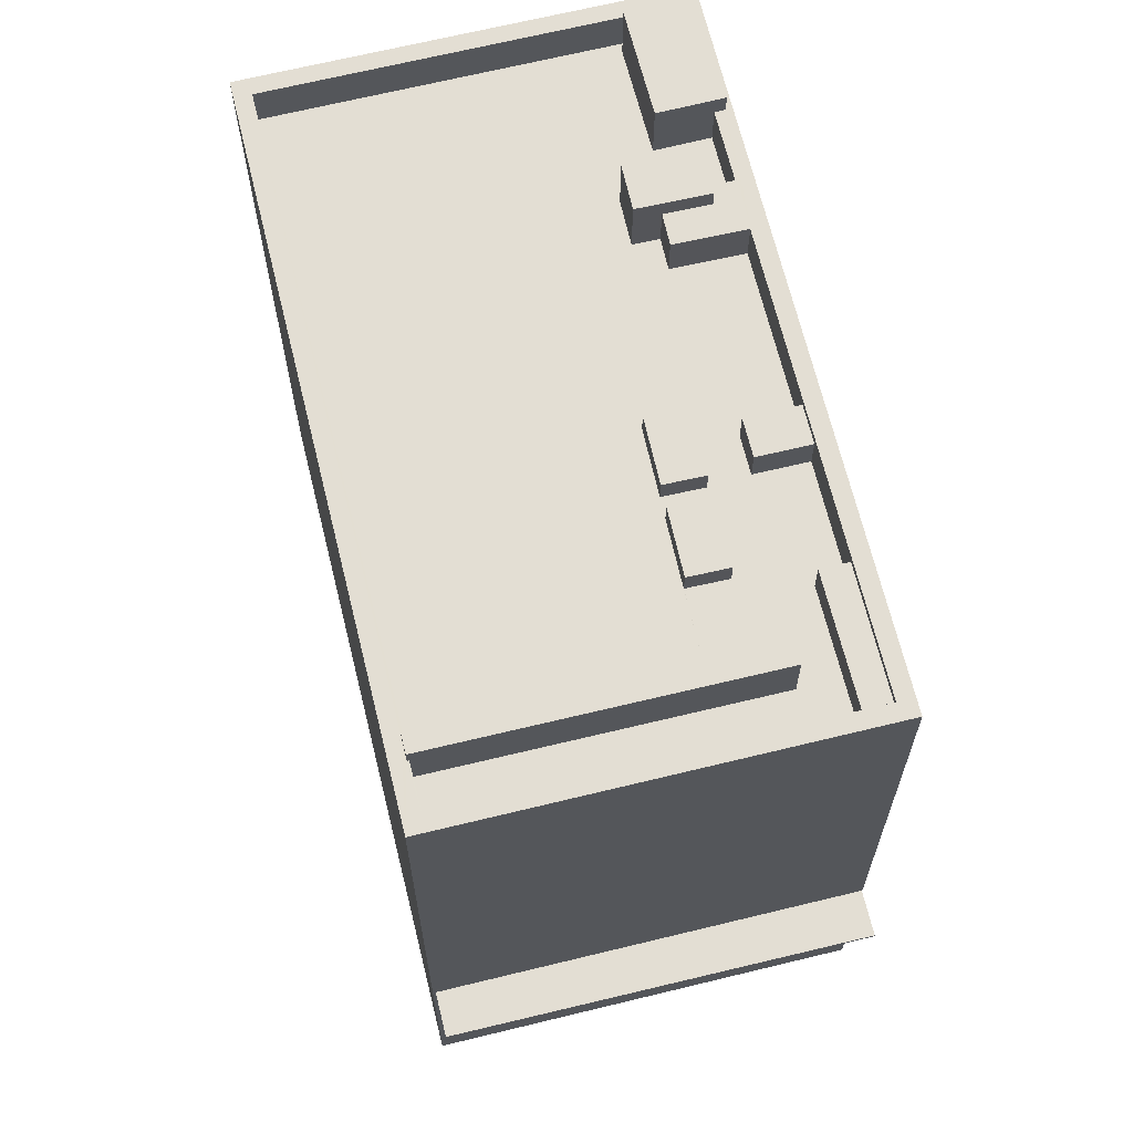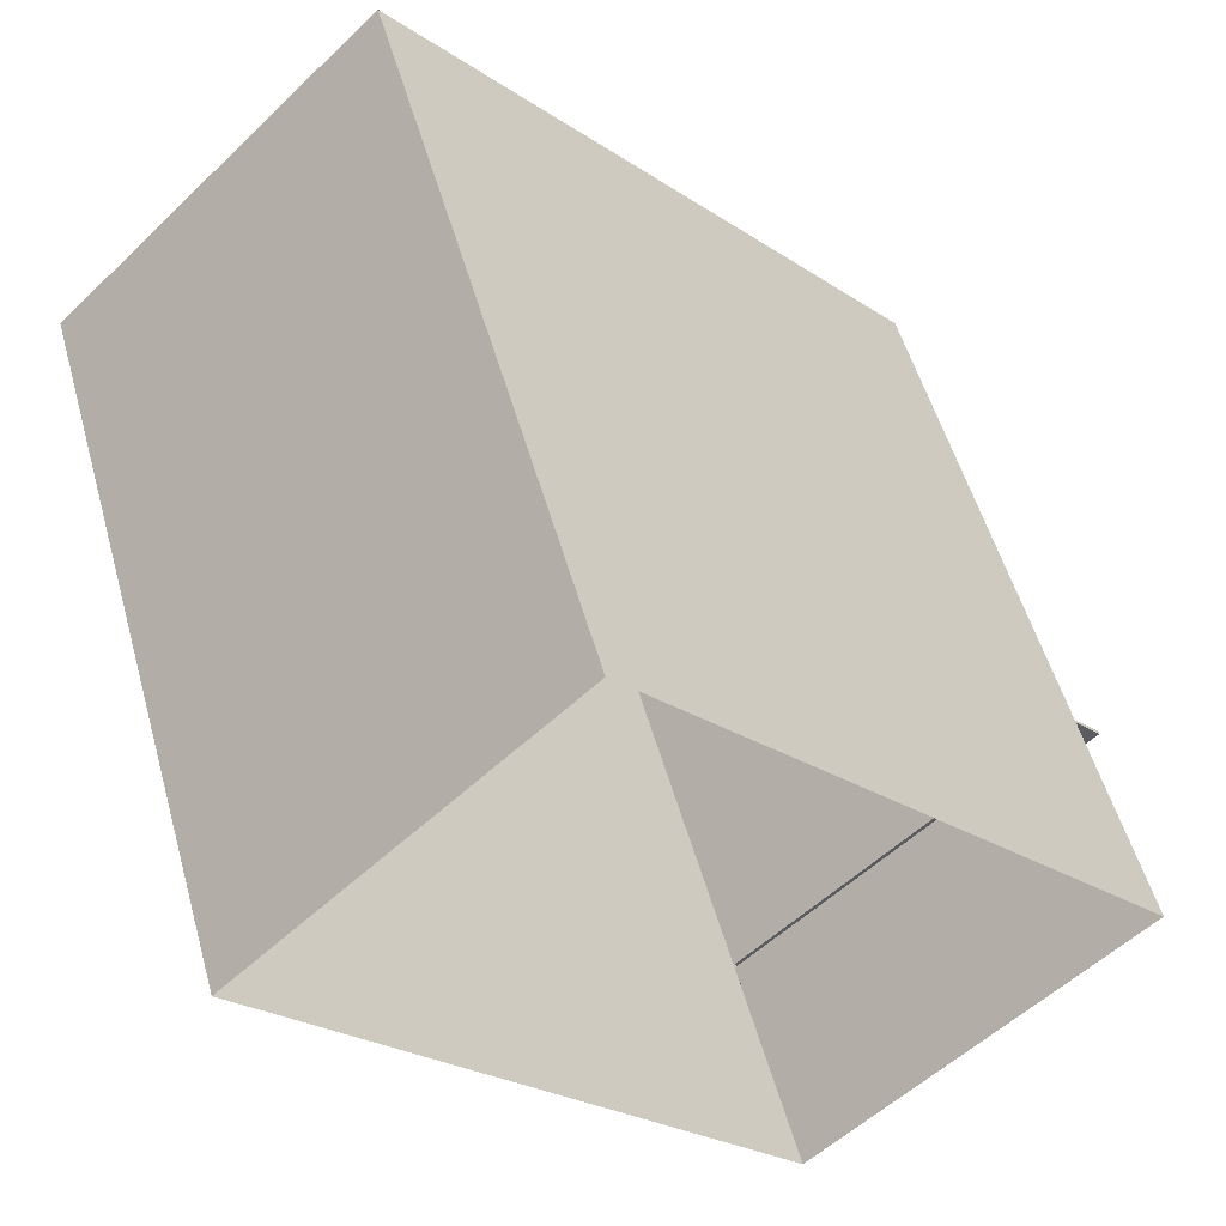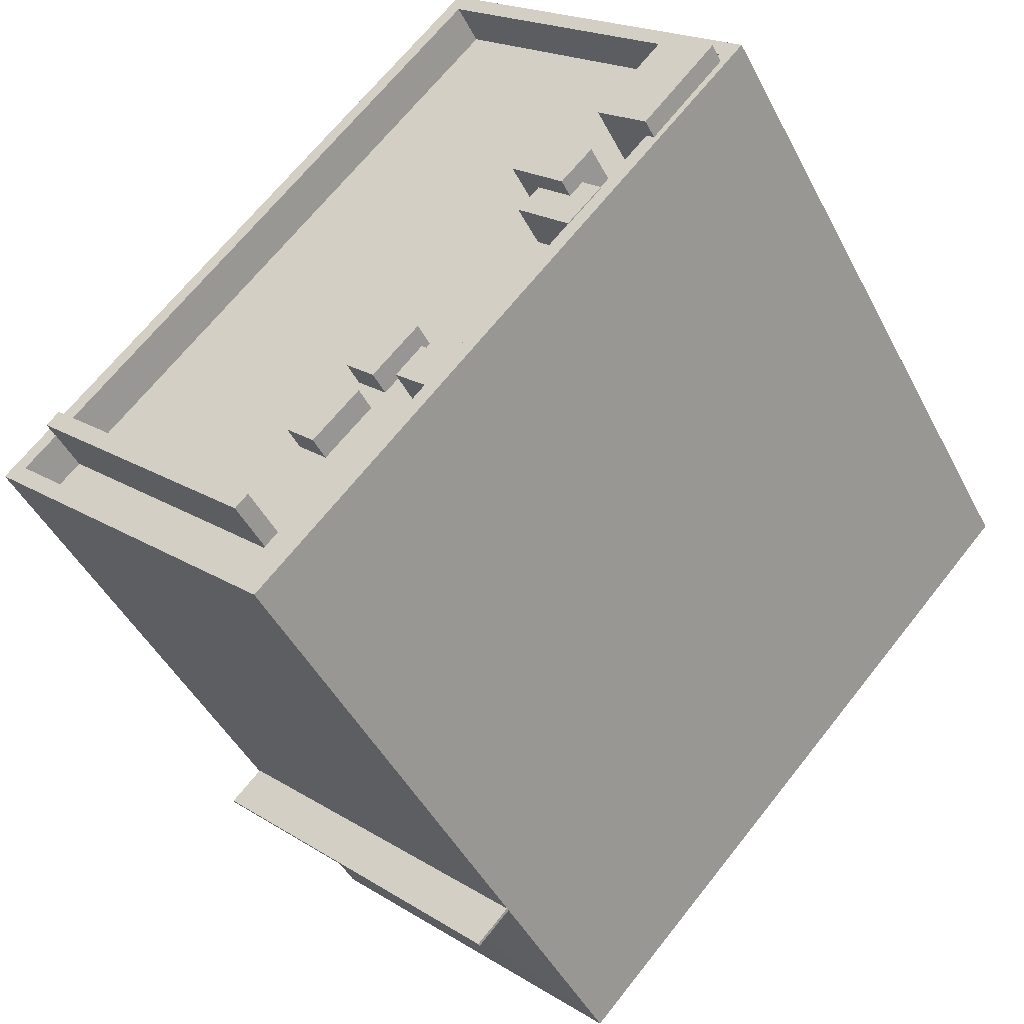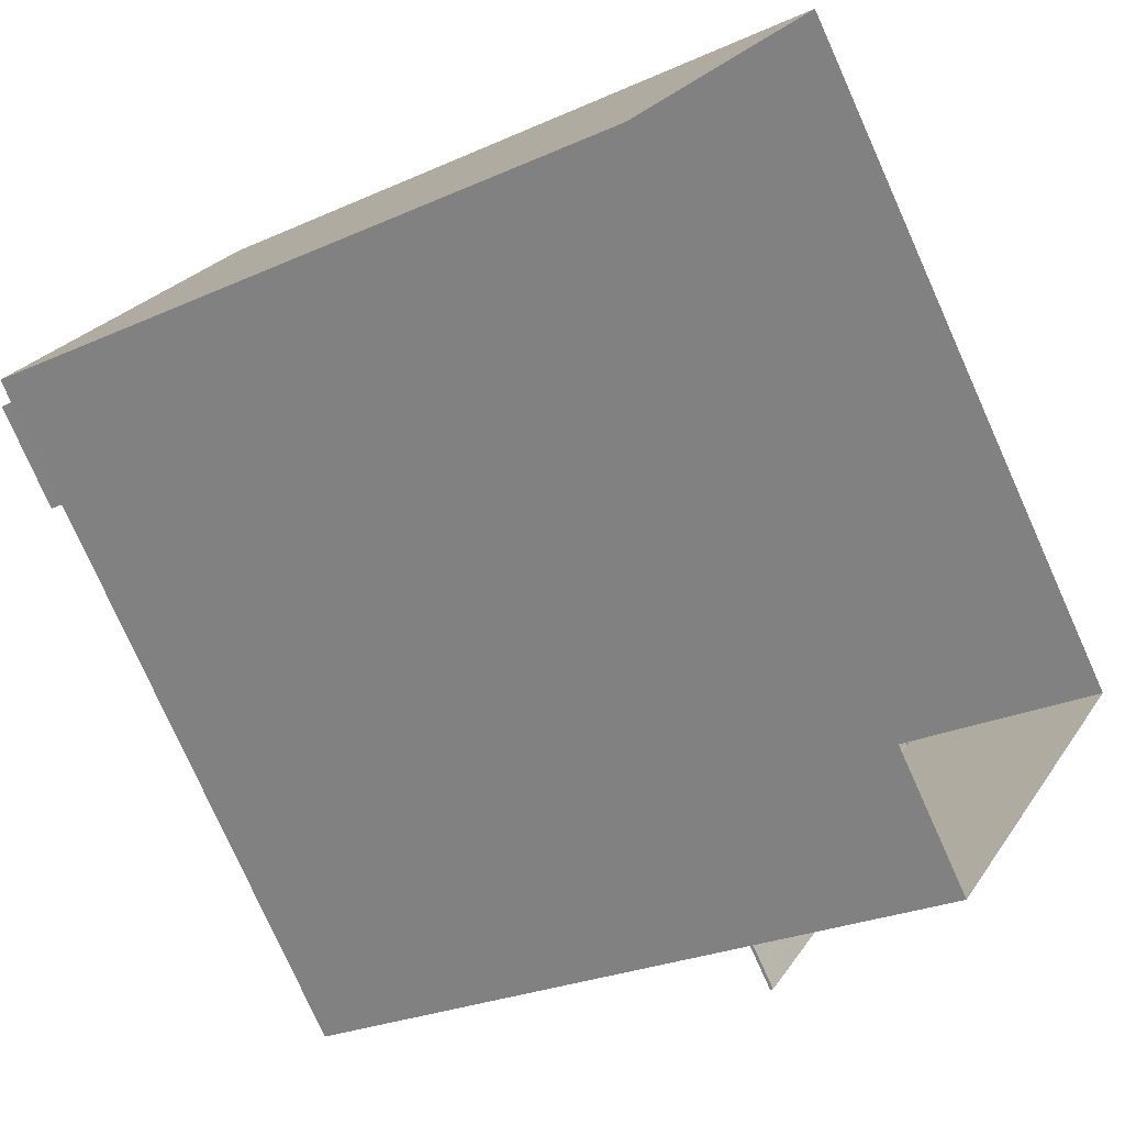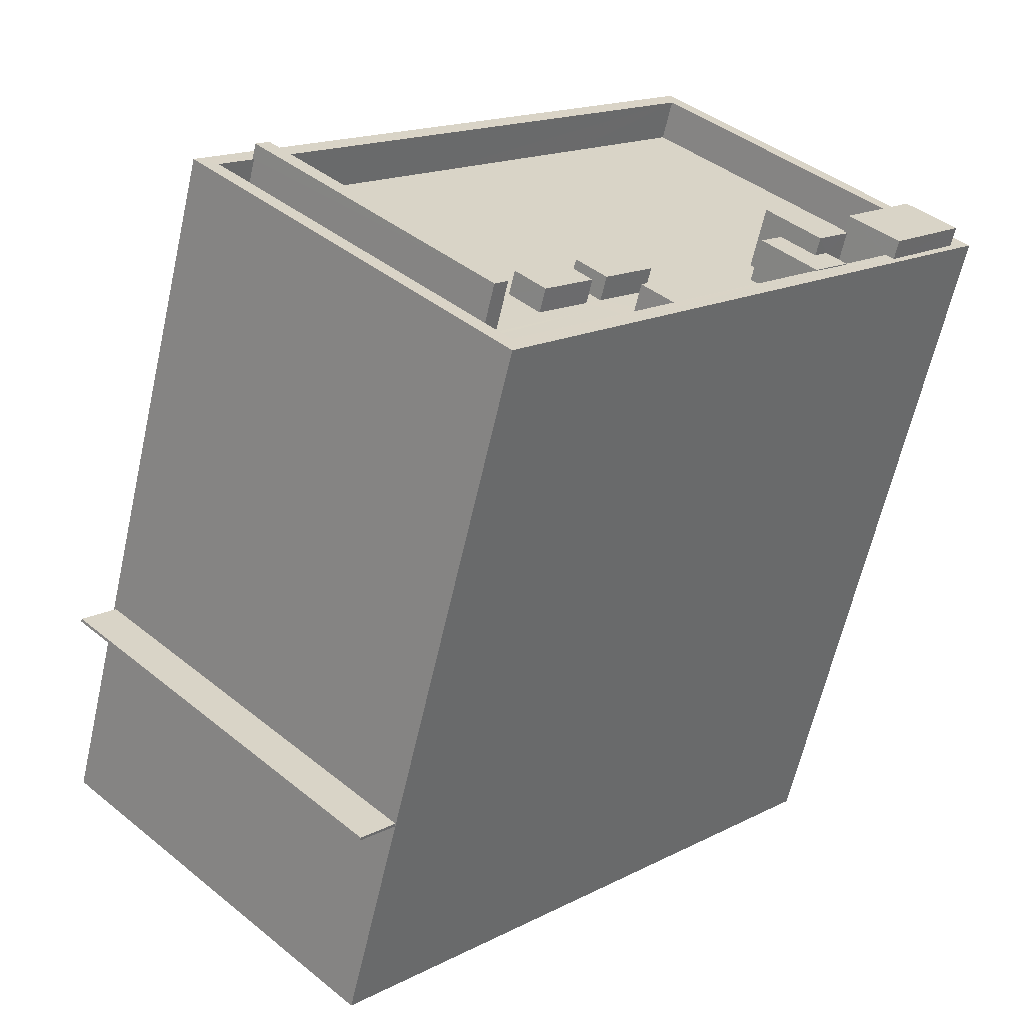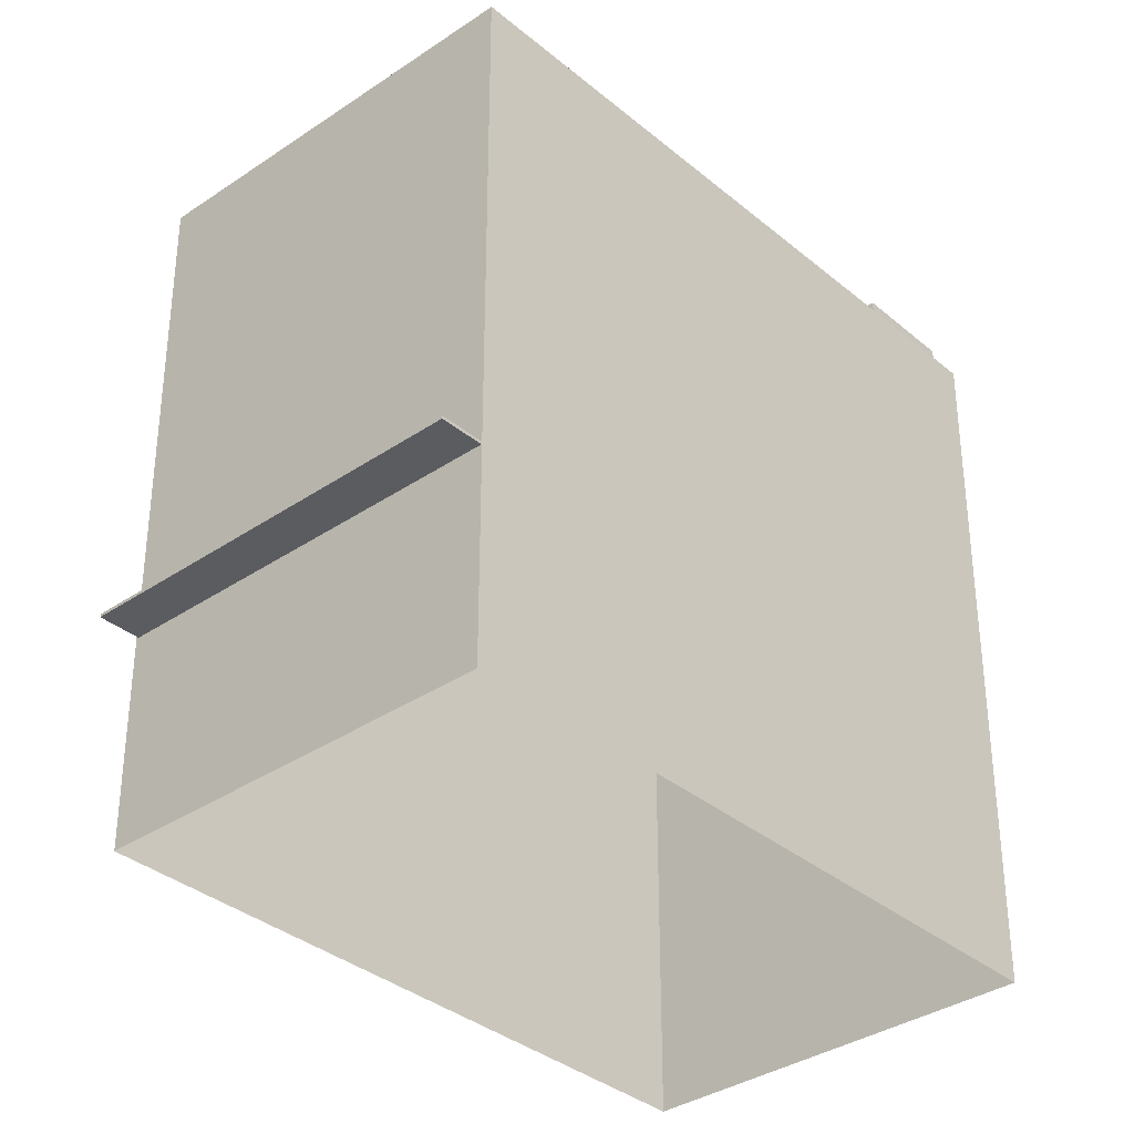
<metadata>
{"format":"obj","ext":"obj","renderer":"f3d","projection":"perspective","resolution":1024,"background":"white","views":[{"elev":67.3,"azim":-57.3,"up":"+Z"},{"elev":52.2,"azim":164.6,"up":"+Y"},{"elev":-45.8,"azim":26.1,"up":"+Y"},{"elev":-25.2,"azim":126.4,"up":"+Y"},{"elev":-62.6,"azim":-12.7,"up":"+Y"},{"elev":-35.0,"azim":-1.4,"up":"+Z"}]}
</metadata>
<code>
v -1.154e+04 -3.811e+04 14.1
v -1.157e+04 -3.812e+04 14.1
v -1.155e+04 -3.81e+04 14.1
v -1.156e+04 -3.813e+04 14.1
v -1.157e+04 -3.812e+04 24.31
v -1.156e+04 -3.814e+04 24.31
v -1.157e+04 -3.812e+04 24.31
v -1.156e+04 -3.813e+04 24.31
v -1.157e+04 -3.812e+04 24.46
v -1.157e+04 -3.812e+04 24.46
v -1.156e+04 -3.814e+04 24.46
v -1.156e+04 -3.813e+04 24.46
v -1.157e+04 -3.812e+04 48.02
v -1.155e+04 -3.81e+04 48.02
v -1.157e+04 -3.812e+04 48.02
v -1.157e+04 -3.812e+04 48.02
v -1.157e+04 -3.812e+04 48.02
v -1.157e+04 -3.812e+04 48.02
v -1.155e+04 -3.81e+04 48.02
v -1.157e+04 -3.812e+04 48.02
v -1.156e+04 -3.81e+04 46.02
v -1.155e+04 -3.811e+04 46.02
v -1.155e+04 -3.81e+04 46.02
v -1.154e+04 -3.811e+04 46.02
v -1.154e+04 -3.811e+04 46.02
v -1.154e+04 -3.811e+04 46.02
v -1.154e+04 -3.812e+04 46.02
v -1.154e+04 -3.811e+04 46.02
v -1.154e+04 -3.811e+04 46.02
v -1.154e+04 -3.811e+04 46.02
v -1.154e+04 -3.811e+04 46.02
v -1.156e+04 -3.813e+04 46.02
v -1.155e+04 -3.813e+04 46.02
v -1.155e+04 -3.812e+04 46.02
v -1.156e+04 -3.813e+04 46.02
v -1.156e+04 -3.813e+04 46.02
v -1.156e+04 -3.813e+04 46.02
v -1.157e+04 -3.812e+04 46.02
v -1.157e+04 -3.812e+04 46.02
v -1.154e+04 -3.812e+04 46.02
v -1.155e+04 -3.812e+04 46.02
v -1.155e+04 -3.812e+04 46.02
v -1.155e+04 -3.811e+04 46.02
v -1.155e+04 -3.812e+04 46.02
v -1.156e+04 -3.811e+04 46.02
v -1.155e+04 -3.812e+04 46.02
v -1.155e+04 -3.811e+04 46.02
v -1.155e+04 -3.811e+04 46.02
v -1.156e+04 -3.813e+04 46.02
v -1.156e+04 -3.812e+04 46.02
v -1.156e+04 -3.812e+04 46.02
v -1.155e+04 -3.812e+04 46.02
v -1.155e+04 -3.812e+04 46.02
v -1.156e+04 -3.812e+04 46.02
v -1.156e+04 -3.812e+04 46.02
v -1.156e+04 -3.812e+04 46.02
v -1.156e+04 -3.813e+04 46.02
v -1.156e+04 -3.813e+04 46.02
v -1.156e+04 -3.813e+04 46.02
v -1.156e+04 -3.812e+04 46.02
v -1.157e+04 -3.812e+04 46.02
v -1.156e+04 -3.812e+04 46.02
v -1.154e+04 -3.811e+04 48.02
v -1.154e+04 -3.811e+04 48.02
v -1.154e+04 -3.812e+04 48.02
v -1.156e+04 -3.813e+04 48.02
v -1.154e+04 -3.812e+04 48.02
v -1.156e+04 -3.813e+04 48.02
v -1.154e+04 -3.811e+04 48.02
v -1.154e+04 -3.812e+04 48.02
v -1.154e+04 -3.812e+04 48.02
v -1.154e+04 -3.811e+04 48.02
v -1.154e+04 -3.811e+04 48.02
v -1.154e+04 -3.811e+04 48.02
v -1.154e+04 -3.811e+04 48.96
v -1.154e+04 -3.811e+04 48.96
v -1.154e+04 -3.811e+04 48.96
v -1.154e+04 -3.811e+04 48.96
v -1.155e+04 -3.811e+04 48.94
v -1.154e+04 -3.812e+04 48.94
v -1.154e+04 -3.811e+04 48.94
v -1.155e+04 -3.811e+04 48.94
v -1.155e+04 -3.811e+04 48.07
v -1.155e+04 -3.811e+04 48.07
v -1.154e+04 -3.812e+04 48.07
v -1.154e+04 -3.811e+04 48.07
v -1.154e+04 -3.812e+04 48.07
v -1.154e+04 -3.812e+04 48.07
v -1.156e+04 -3.812e+04 47.18
v -1.156e+04 -3.812e+04 47.18
v -1.156e+04 -3.812e+04 47.18
v -1.156e+04 -3.812e+04 47.18
v -1.156e+04 -3.812e+04 47.18
v -1.155e+04 -3.812e+04 47.18
v -1.155e+04 -3.812e+04 47.18
v -1.155e+04 -3.812e+04 47.18
v -1.155e+04 -3.812e+04 47.65
v -1.155e+04 -3.812e+04 47.65
v -1.155e+04 -3.812e+04 47.65
v -1.155e+04 -3.812e+04 47.65
v -1.156e+04 -3.813e+04 47.65
v -1.156e+04 -3.813e+04 47.65
v -1.156e+04 -3.813e+04 47.65
v -1.155e+04 -3.813e+04 47.65
v -1.156e+04 -3.813e+04 47.65
v -1.156e+04 -3.813e+04 48.74
v -1.157e+04 -3.812e+04 48.74
v -1.157e+04 -3.812e+04 48.74
v -1.156e+04 -3.813e+04 48.74
v -1.157e+04 -3.812e+04 24.46
v -1.157e+04 -3.812e+04 24.31
f 1 2 3
f 1 4 2
f 5 6 7
f 5 8 6
f 9 10 11
f 12 9 11
f 13 14 15
f 16 17 18
f 14 19 15
f 20 17 16
f 15 19 18
f 17 15 18
f 21 22 23
f 23 24 25
f 25 24 26
f 27 28 29
f 30 22 28
f 31 28 27
f 30 28 31
f 24 22 30
f 23 22 24
f 32 33 34
f 35 32 36
f 35 37 38
f 38 37 39
f 40 41 42
f 21 43 22
f 44 21 45
f 32 34 46
f 43 47 48
f 47 41 40
f 49 50 51
f 42 41 52
f 53 46 52
f 54 55 56
f 50 46 55
f 49 36 50
f 37 35 36
f 47 44 41
f 41 53 52
f 56 55 53
f 32 50 36
f 43 21 44
f 50 32 46
f 47 43 44
f 55 46 53
f 57 58 59
f 49 60 61
f 61 60 45
f 44 45 56
f 60 49 51
f 56 62 54
f 60 62 45
f 45 62 56
f 14 63 64
f 19 14 64
f 65 66 67
f 66 68 67
f 69 70 71
f 72 68 64
f 69 71 72
f 73 74 63
f 63 74 64
f 71 67 72
f 74 72 64
f 67 68 72
f 66 18 68
f 66 16 18
f 75 76 77
f 75 78 76
f 79 80 81
f 82 79 81
f 83 84 85
f 86 85 87
f 87 85 88
f 85 84 88
f 89 90 91
f 89 92 90
f 93 94 95
f 96 93 95
f 97 98 99
f 97 100 98
f 101 102 103
f 103 102 104
f 102 105 104
f 106 107 108
f 109 106 108
f 8 11 6
f 8 12 11
f 6 10 7
f 6 11 10
f 9 7 10
f 9 5 7
f 18 110 9
f 68 18 9
f 68 12 4
f 5 111 2
f 5 2 4
f 8 5 4
f 12 8 4
f 68 9 12
f 19 64 1
f 3 19 1
f 68 1 64
f 68 4 1
f 19 3 110
f 18 19 110
f 2 111 3
f 3 111 110
f 9 110 111
f 5 9 111
f 23 14 21
f 14 13 45
f 21 14 45
f 13 61 45
f 39 16 38
f 39 20 16
f 14 23 25
f 63 14 25
f 57 59 105
f 59 66 105
f 34 33 104
f 100 66 65
f 105 66 104
f 40 98 65
f 42 98 40
f 34 104 100
f 98 100 65
f 104 66 100
f 73 63 25
f 26 73 25
f 70 69 31
f 27 70 31
f 59 58 102
f 102 66 59
f 66 101 16
f 38 101 35
f 16 101 38
f 66 102 101
f 30 69 76
f 76 69 77
f 30 31 69
f 77 69 72
f 24 30 76
f 78 24 76
f 26 24 73
f 74 73 75
f 75 73 78
f 73 24 78
f 72 75 77
f 72 74 75
f 80 86 81
f 81 86 28
f 80 85 86
f 28 86 29
f 85 80 83
f 48 83 43
f 43 83 79
f 83 80 79
f 79 82 22
f 43 79 22
f 82 81 28
f 22 82 28
f 71 87 88
f 67 71 88
f 67 88 65
f 88 84 65
f 65 47 40
f 65 84 47
f 84 83 48
f 47 84 48
f 27 29 70
f 71 70 87
f 87 70 86
f 70 29 86
f 55 91 90
f 50 55 90
f 92 51 90
f 90 51 50
f 60 51 92
f 62 92 89
f 62 60 92
f 91 54 89
f 89 54 62
f 55 54 91
f 41 95 94
f 53 41 94
f 53 94 93
f 56 53 93
f 44 93 96
f 44 56 93
f 41 96 95
f 41 44 96
f 34 100 97
f 46 34 97
f 52 46 97
f 99 52 97
f 99 42 52
f 99 98 42
f 57 102 58
f 57 105 102
f 32 101 103
f 32 35 101
f 33 32 103
f 104 33 103
f 15 108 107
f 15 17 108
f 36 49 106
f 49 61 13
f 106 49 107
f 107 13 15
f 107 49 13
f 36 109 37
f 36 106 109
f 39 37 20
f 17 20 108
f 108 20 109
f 20 37 109

</code>
